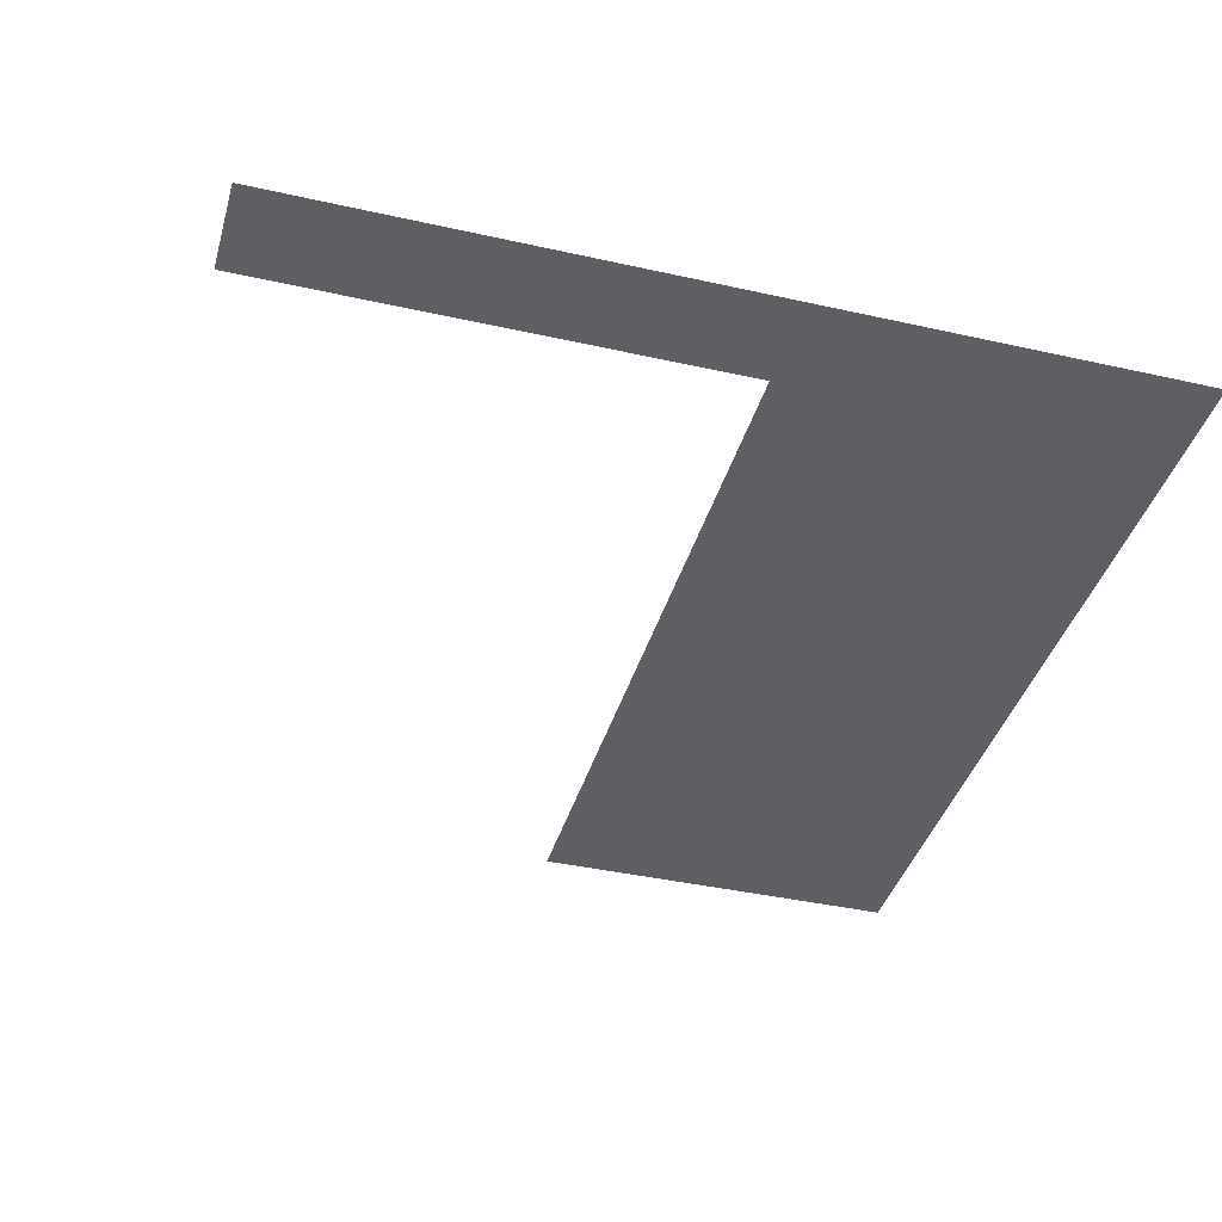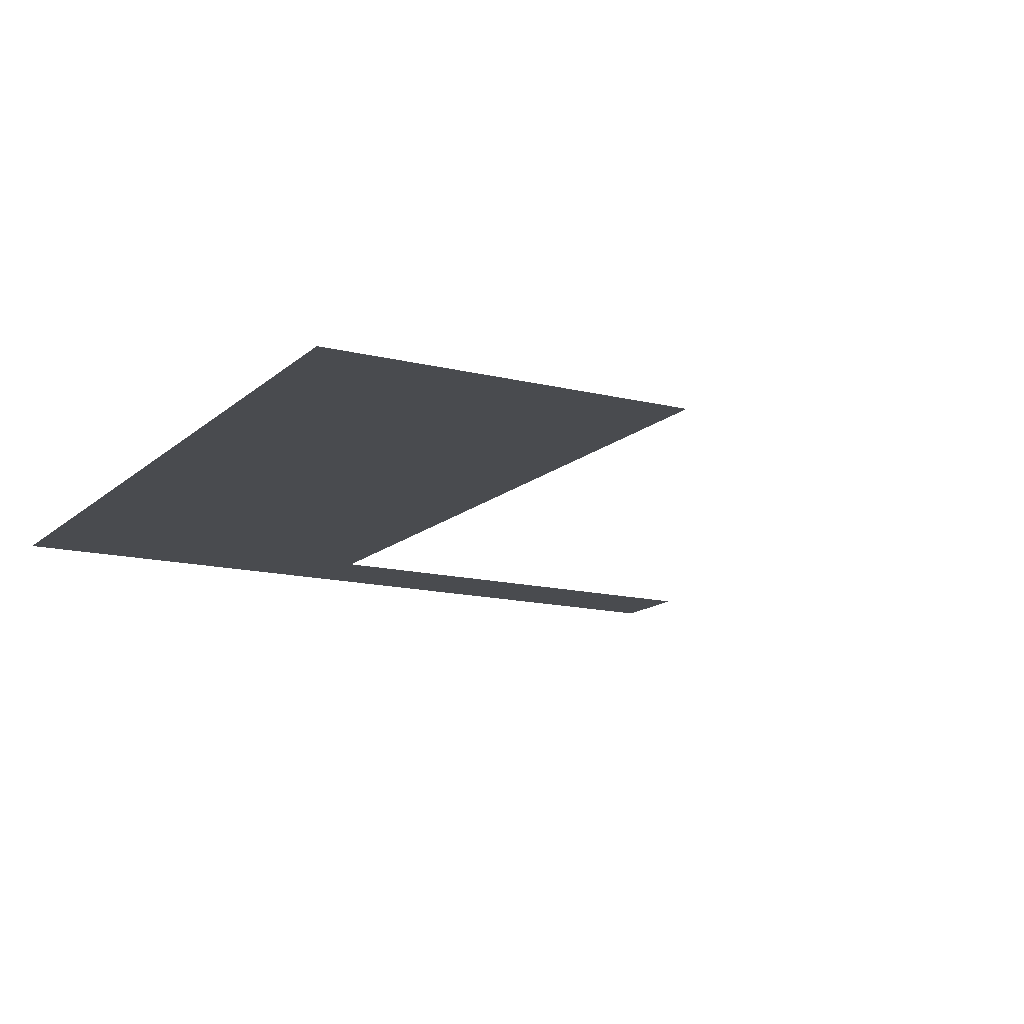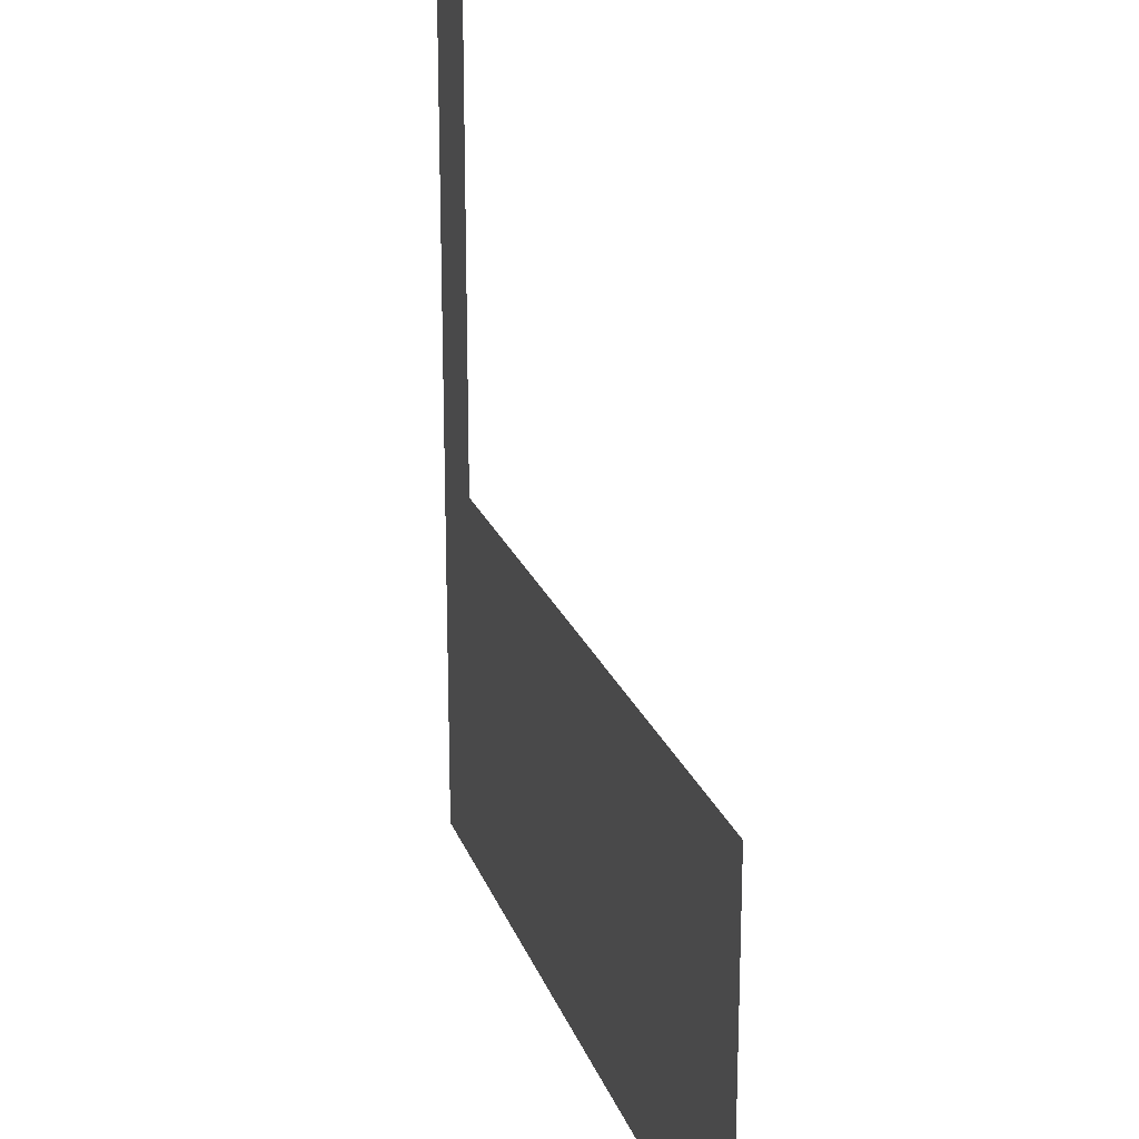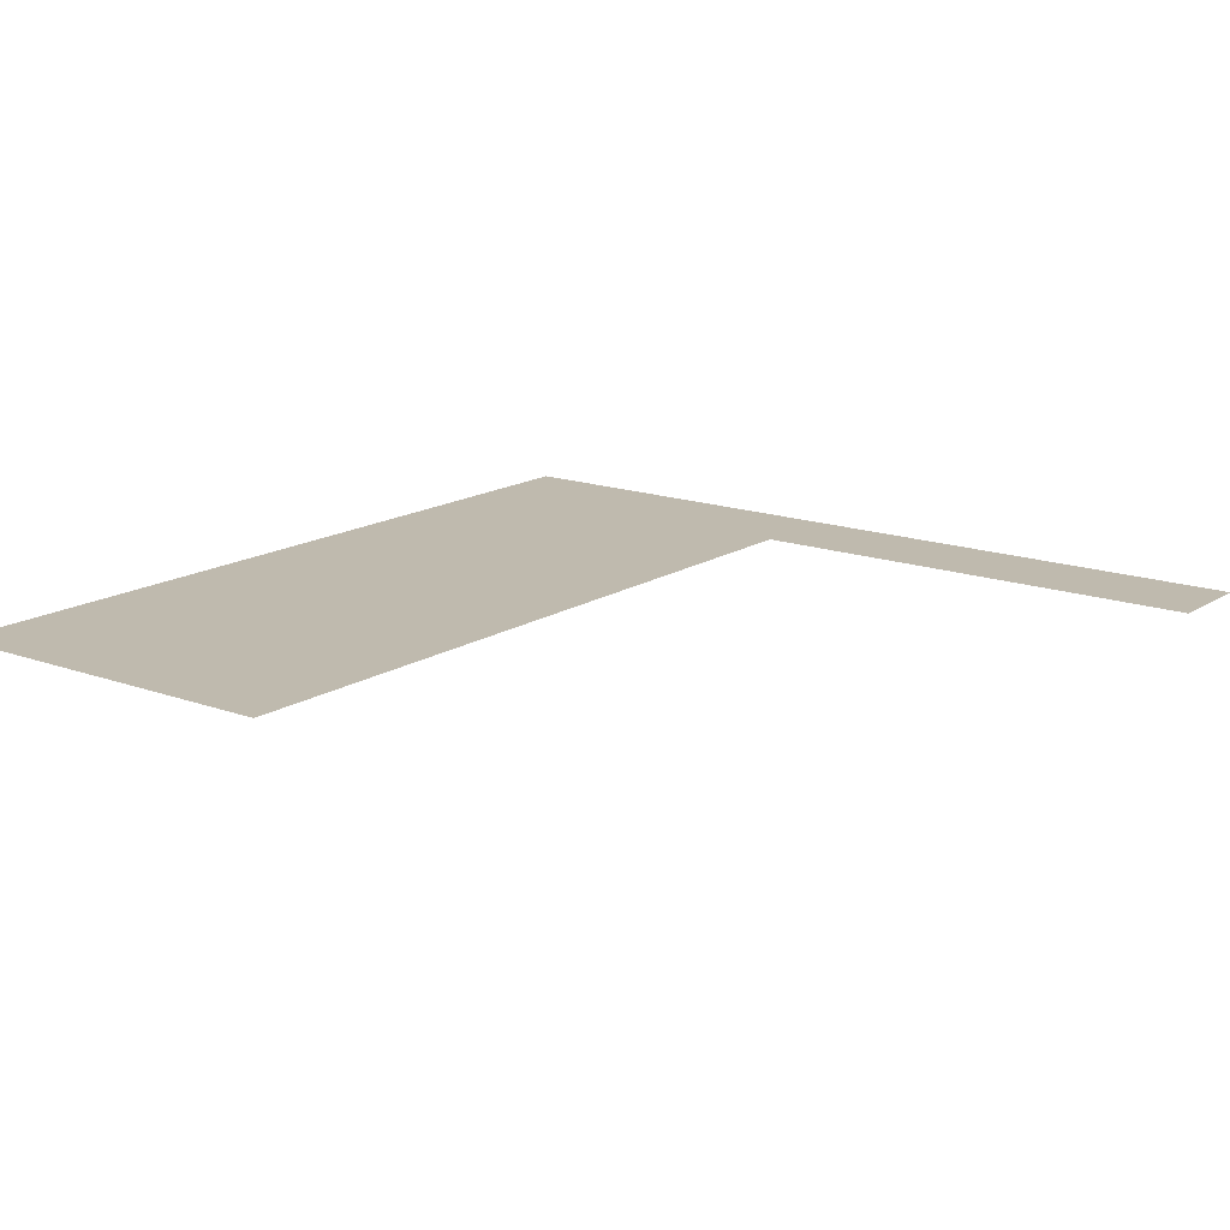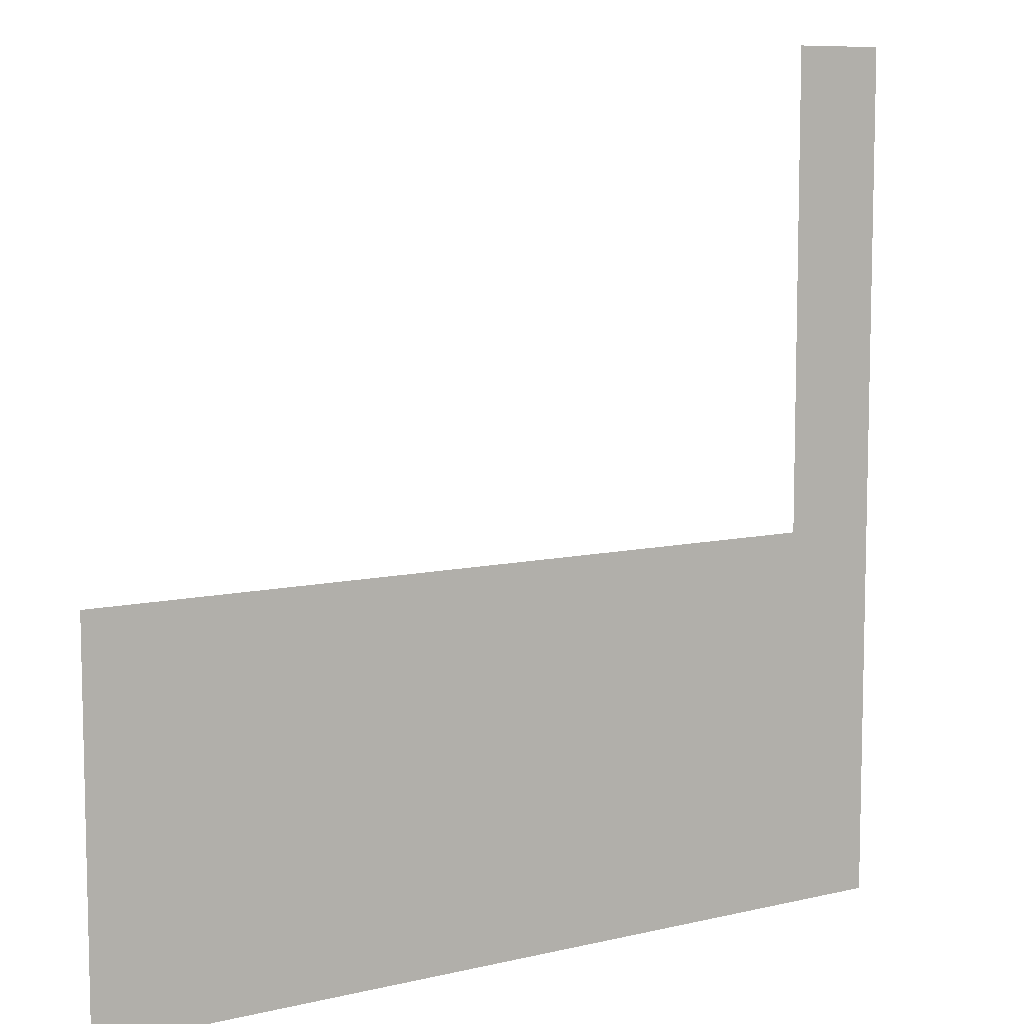
<metadata>
{"format":"obj","ext":"obj","renderer":"f3d","projection":"perspective","resolution":1024,"background":"white","views":[{"elev":-39.6,"azim":-105.6,"up":"+Z"},{"elev":-14.2,"azim":61.1,"up":"+Z"},{"elev":20.5,"azim":73.6,"up":"+Y"},{"elev":15.8,"azim":127.3,"up":"+Z"},{"elev":8.5,"azim":147.0,"up":"+Y"}]}
</metadata>
<code>
v -15 -1 0
v -16 -1 0
v -16 0 0
v -15 0 0
v -15 -2 0
v -16 -2 0
v -16 -1 0
v -15 -1 0
v -15 -3 0
v -16 -3 0
v -16 -2 0
v -15 -2 0
v -15 -4 0
v -16 -4 0
v -16 -3 0
v -15 -3 0
v -15 -5 0
v -16 -5 0
v -16 -4 0
v -15 -4 0
v -15 -6 0
v -16 -6 0
v -16 -5 0
v -15 -5 0
v -14 -6 0
v -15 -6 0
v -15 -5 0
v -14 -5 0
v -13 -6 0
v -14 -6 0
v -14 -5 0
v -13 -5 0
v -12 -6 0
v -13 -6 0
v -13 -5 0
v -12 -5 0
v -11 -6 0
v -12 -6 0
v -12 -5 0
v -11 -5 0
v -10 -6 0
v -11 -6 0
v -11 -5 0
v -10 -5 0
v -9 -6 0
v -10 -6 0
v -10 -5 0
v -9 -5 0
v -8 -6 0
v -9 -6 0
v -9 -5 0
v -8 -5 0
v -7 -6 0
v -8 -6 0
v -8 -5 0
v -7 -5 0
v -15 -7 0
v -16 -7 0
v -16 -6 0
v -15 -6 0
v -14 -7 0
v -15 -7 0
v -15 -6 0
v -14 -6 0
v -13 -7 0
v -14 -7 0
v -14 -6 0
v -13 -6 0
v -12 -7 0
v -13 -7 0
v -13 -6 0
v -12 -6 0
v -11 -7 0
v -12 -7 0
v -12 -6 0
v -11 -6 0
v -10 -7 0
v -11 -7 0
v -11 -6 0
v -10 -6 0
v -9 -7 0
v -10 -7 0
v -10 -6 0
v -9 -6 0
v -8 -7 0
v -9 -7 0
v -9 -6 0
v -8 -6 0
v -7 -7 0
v -8 -7 0
v -8 -6 0
v -7 -6 0
v -15 -8 0
v -16 -8 0
v -16 -7 0
v -15 -7 0
v -14 -8 0
v -15 -8 0
v -15 -7 0
v -14 -7 0
v -13 -8 0
v -14 -8 0
v -14 -7 0
v -13 -7 0
v -12 -8 0
v -13 -8 0
v -13 -7 0
v -12 -7 0
v -11 -8 0
v -12 -8 0
v -12 -7 0
v -11 -7 0
v -10 -8 0
v -11 -8 0
v -11 -7 0
v -10 -7 0
v -9 -8 0
v -10 -8 0
v -10 -7 0
v -9 -7 0
v -8 -8 0
v -9 -8 0
v -9 -7 0
v -8 -7 0
v -7 -8 0
v -8 -8 0
v -8 -7 0
v -7 -7 0
v -15 -9 0
v -16 -9 0
v -16 -8 0
v -15 -8 0
v -14 -9 0
v -15 -9 0
v -15 -8 0
v -14 -8 0
v -13 -9 0
v -14 -9 0
v -14 -8 0
v -13 -8 0
v -12 -9 0
v -13 -9 0
v -13 -8 0
v -12 -8 0
v -11 -9 0
v -12 -9 0
v -12 -8 0
v -11 -8 0
v -10 -9 0
v -11 -9 0
v -11 -8 0
v -10 -8 0
v -9 -9 0
v -10 -9 0
v -10 -8 0
v -9 -8 0
v -8 -9 0
v -9 -9 0
v -9 -8 0
v -8 -8 0
v -7 -9 0
v -8 -9 0
v -8 -8 0
v -7 -8 0
g dungeon1_mesh_0014
f 1 2 3 4
f 5 6 7 8
f 9 10 11 12
f 13 14 15 16
f 17 18 19 20
f 21 22 23 24
f 25 26 27 28
f 29 30 31 32
f 33 34 35 36
f 37 38 39 40
f 41 42 43 44
f 45 46 47 48
f 49 50 51 52
f 53 54 55 56
f 57 58 59 60
f 61 62 63 64
f 65 66 67 68
f 69 70 71 72
f 73 74 75 76
f 77 78 79 80
f 81 82 83 84
f 85 86 87 88
f 89 90 91 92
f 93 94 95 96
f 97 98 99 100
f 101 102 103 104
f 105 106 107 108
f 109 110 111 112
f 113 114 115 116
f 117 118 119 120
f 121 122 123 124
f 125 126 127 128
f 129 130 131 132
f 133 134 135 136
f 137 138 139 140
f 141 142 143 144
f 145 146 147 148
f 149 150 151 152
f 153 154 155 156
f 157 158 159 160
f 161 162 163 164

</code>
